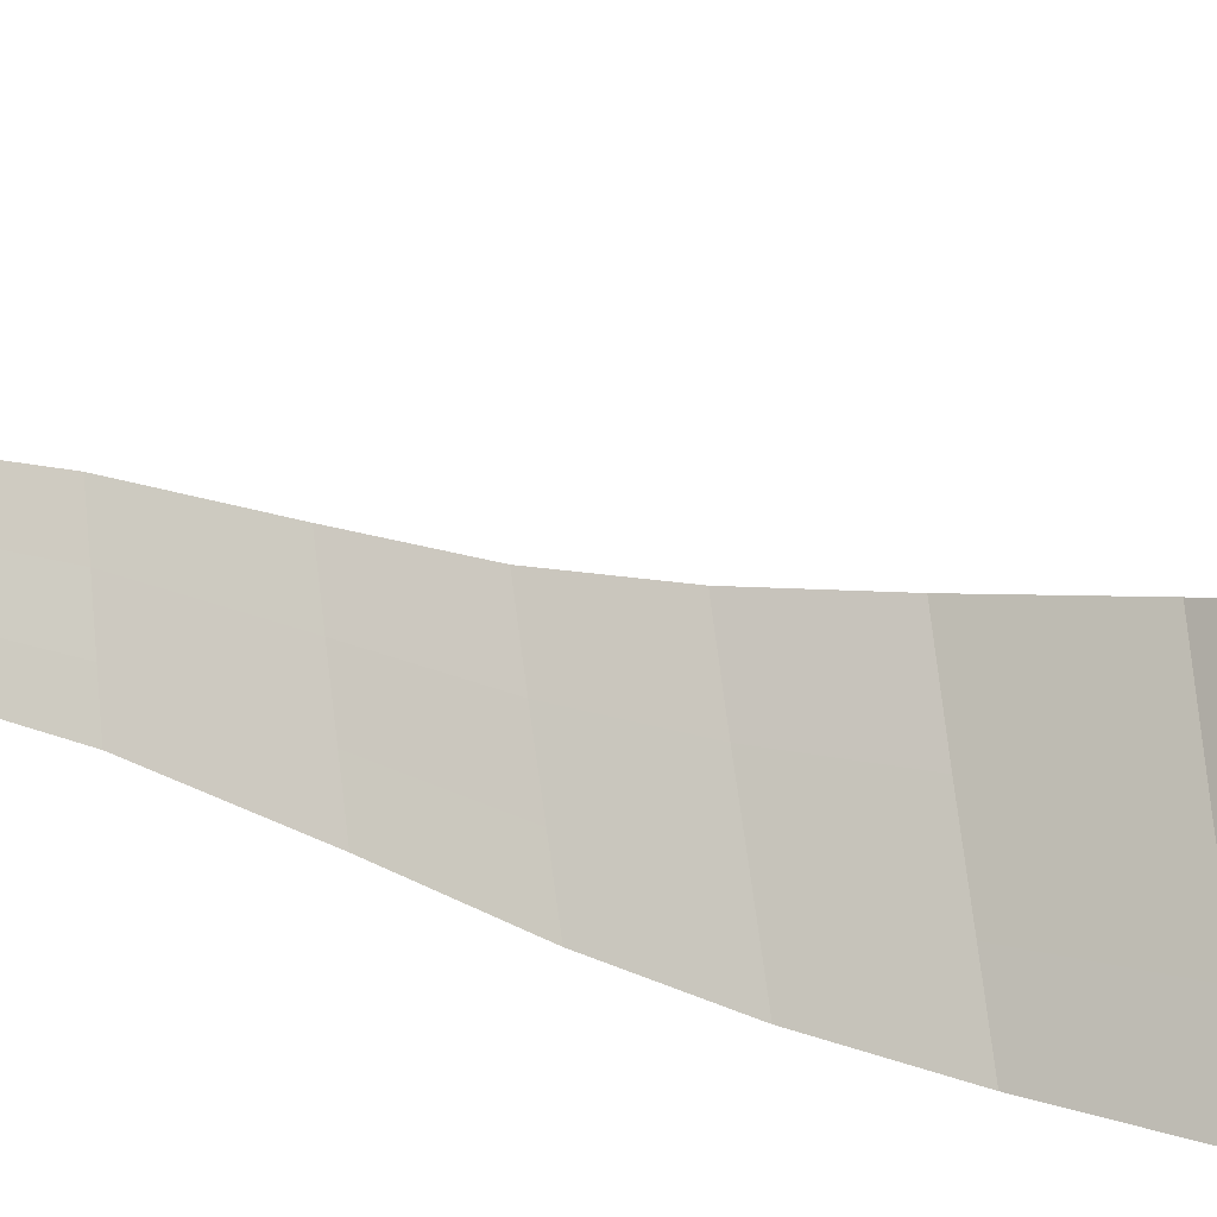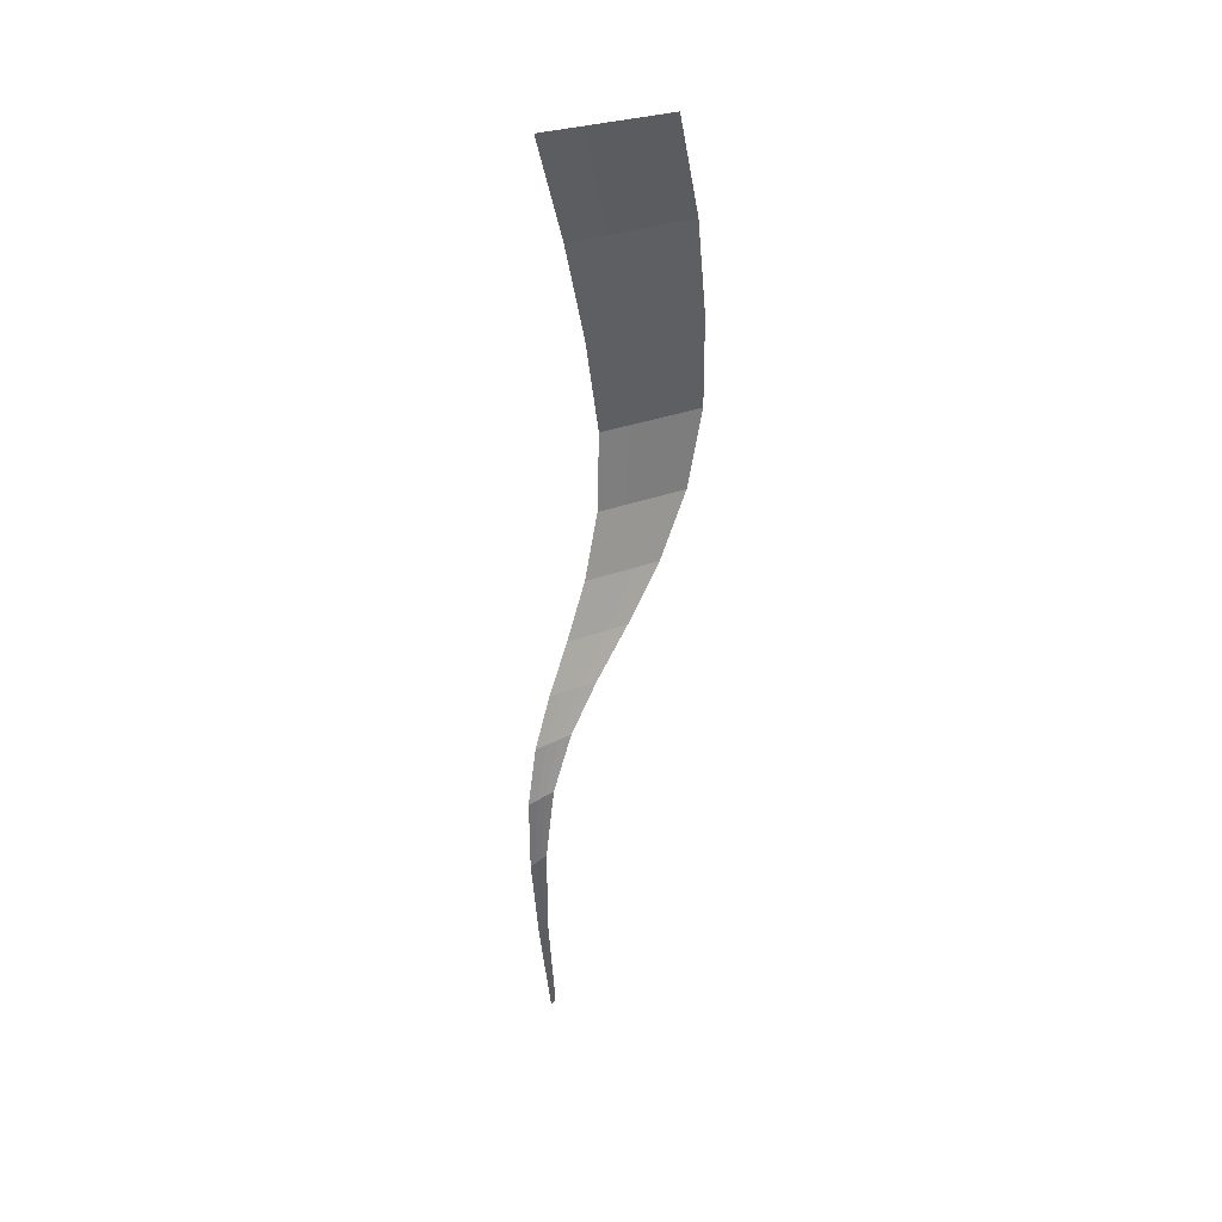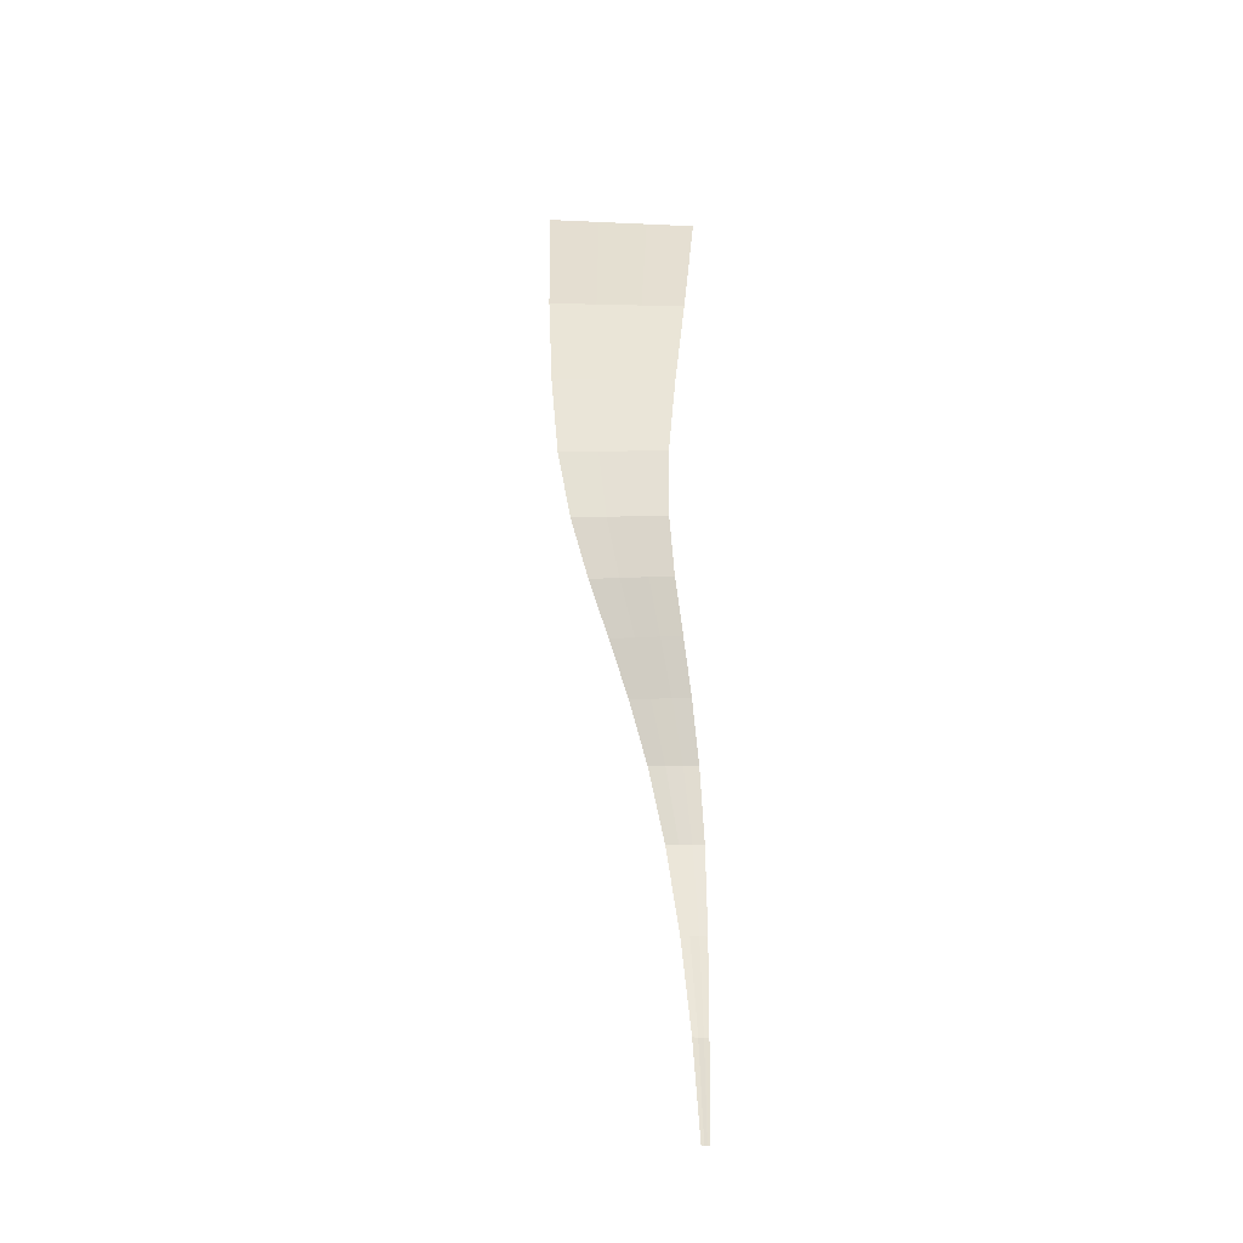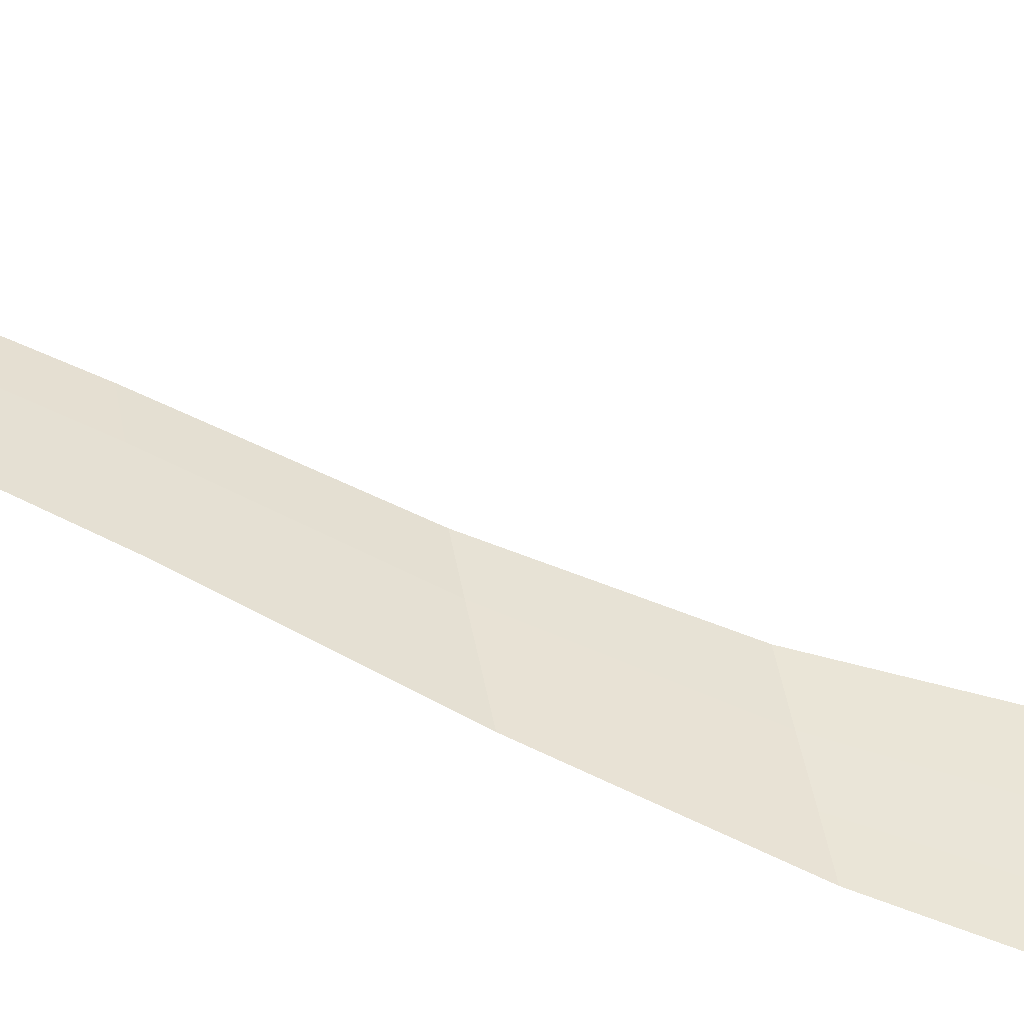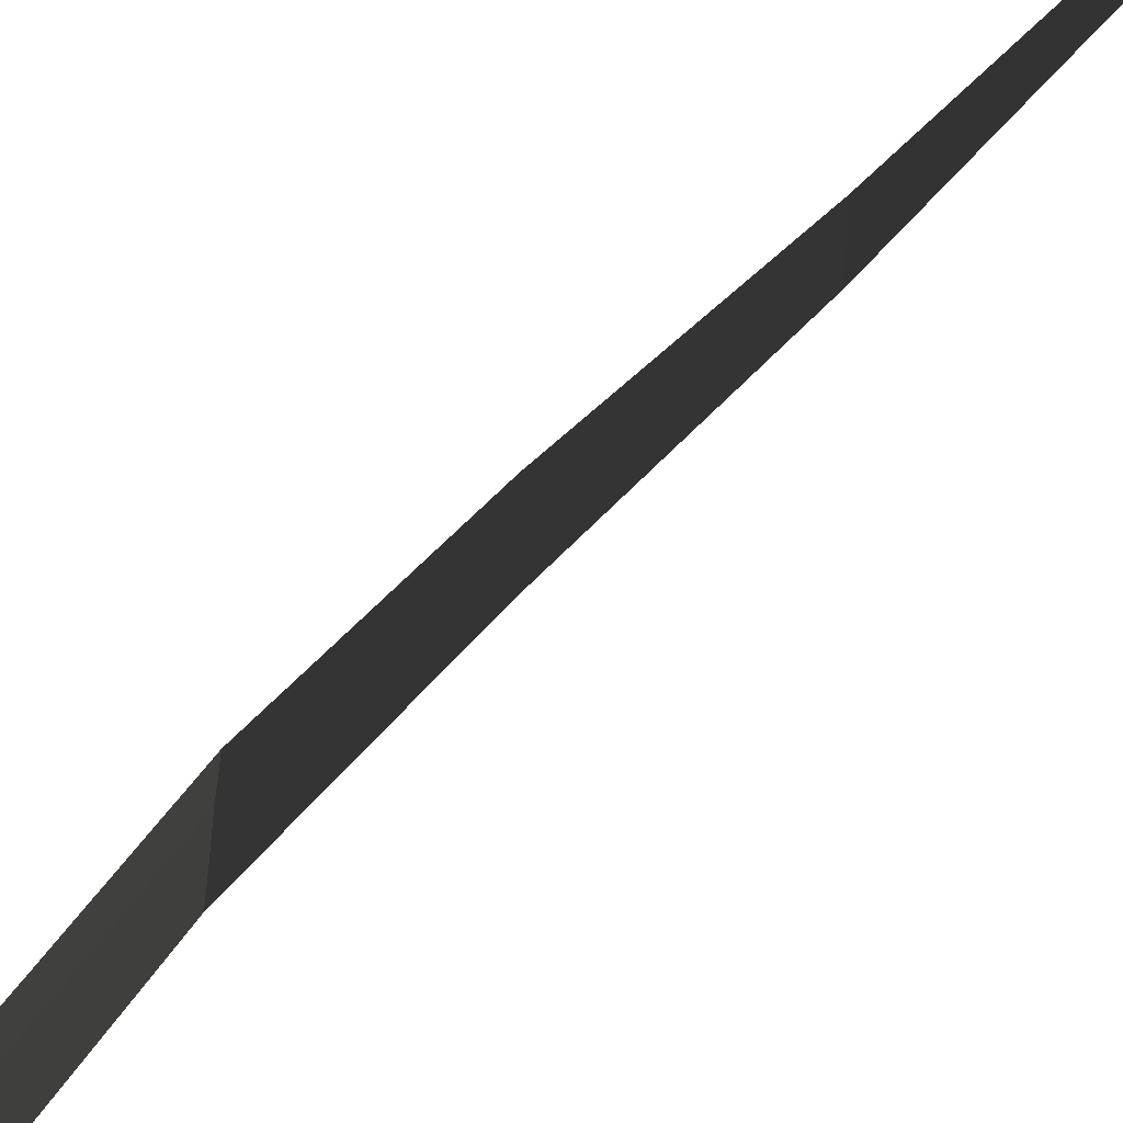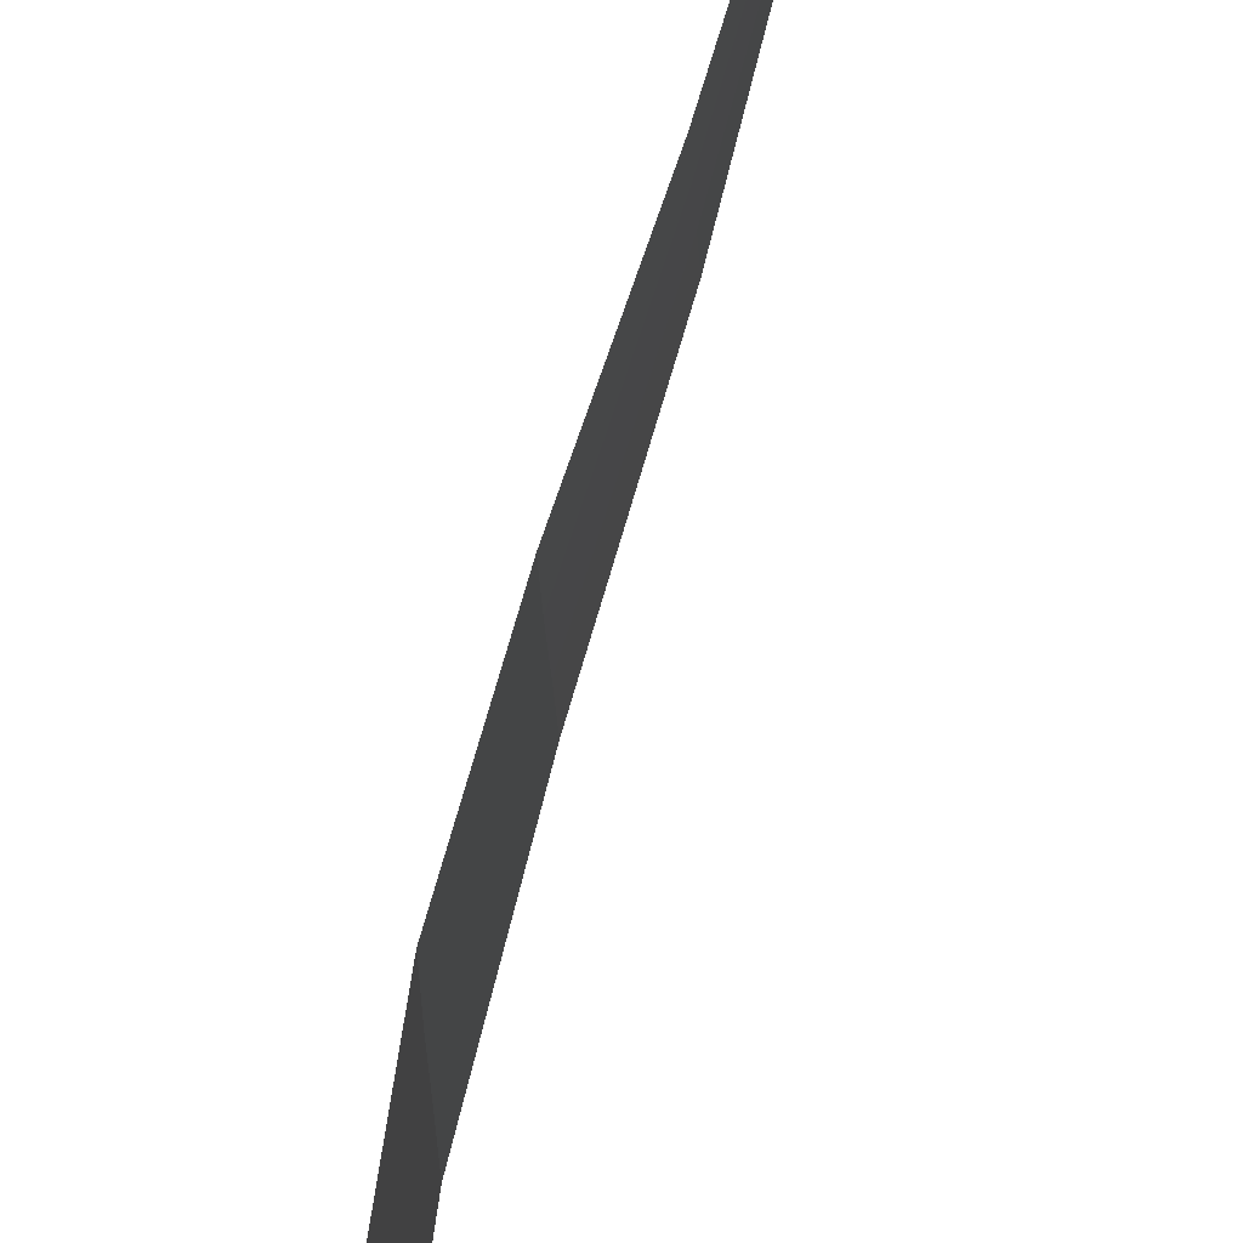
<metadata>
{"format":"obj","ext":"obj","renderer":"f3d","projection":"perspective","resolution":1024,"background":"white","views":[{"elev":-13.2,"azim":-135.1,"up":"+Y"},{"elev":35.6,"azim":50.2,"up":"+Z"},{"elev":-31.0,"azim":-102.8,"up":"+Z"},{"elev":-51.0,"azim":-103.0,"up":"+Y"},{"elev":-78.0,"azim":153.7,"up":"+Y"},{"elev":-70.3,"azim":-176.3,"up":"+Y"}]}
</metadata>
<code>
v -0.0827 3.948 0.6169
v -0.2168 4.012 1.012
v -0.0764 3.932 0.619
v -0.2085 3.984 1.016
v -0.2895 4.033 1.413
v -0.2981 4.076 1.407
v -0.296 4.074 1.811
v -0.3025 4.135 1.802
v -0.2149 4.107 2.21
v -0.2174 4.186 2.199
v -0.0764 4.136 2.61
v -0.0743 4.235 2.596
v 0.0784 4.17 3.009
v 0.0844 4.292 2.992
v 0.2118 4.212 3.407
v 0.2197 4.361 3.386
v 0.2995 4.257 3.805
v 0.3076 4.434 3.78
v 0.3205 4.295 4.203
v 0.3275 4.499 4.175
v 0.2649 4.322 4.604
v 0.2701 4.548 4.572
v 0.1675 4.343 5.005
v 0.1709 4.586 4.97
v -0 4.369 5.405
v -0 4.625 5.369
v 0.1635 4.109 5.037
v -0 4.118 5.44
v 0.1602 3.884 5.069
v -0 3.871 5.475
v 0.2586 4.11 4.633
v 0.2534 3.913 4.661
v 0.1675 4.343 5.005
v 0.2649 4.322 4.604
v 0.3205 4.295 4.203
v 0.3123 4.109 4.23
v 0.3053 3.939 4.253
v 0.2534 3.913 4.661
v 0.2901 4.095 3.828
v 0.282 3.949 3.848
v 0.3205 4.295 4.203
v 0.2995 4.257 3.805
v 0.2118 4.212 3.407
v 0.2025 4.073 3.427
v 0.1946 3.947 3.445
v 0.282 3.949 3.848
v 0.0713 4.052 3.026
v 0.0653 3.944 3.041
v 0.2118 4.212 3.407
v 0.0784 4.17 3.009
v -0.0764 4.136 2.61
v -0.0789 4.039 2.624
v -0.081 3.949 2.636
v 0.0653 3.944 3.041
v -0.2118 4.028 2.221
v -0.2092 3.956 2.232
v -0.0764 4.136 2.61
v -0.2149 4.107 2.21
v -0.296 4.074 1.811
v -0.2883 4.014 1.819
v -0.2817 3.959 1.827
v -0.2092 3.956 2.232
v -0.2795 3.99 1.419
v -0.271 3.951 1.424
v -0.296 4.074 1.811
v -0.2895 4.033 1.413
v -0.2085 3.984 1.016
v -0.1986 3.958 1.019
v -0.1902 3.933 1.023
v -0.271 3.951 1.424
v -0.0691 3.918 0.6211
v -0.0628 3.904 0.6231
v -0.2085 3.984 1.016
v -0.0764 3.932 0.619
g Group_001
f 1 2 4 3
f 4 2 6 5
f 5 6 8 7
f 7 8 10 9
f 9 10 12 11
f 11 12 14 13
f 13 14 16 15
f 15 16 18 17
f 17 18 20 19
f 19 20 22 21
f 21 22 24 23
f 23 24 26 25
f 23 25 28 27
f 27 28 30 29
f 27 29 32 31
f 27 31 34 33
f 34 31 36 35
f 36 31 38 37
f 36 37 40 39
f 36 39 42 41
f 42 39 44 43
f 44 39 46 45
f 44 45 48 47
f 44 47 50 49
f 50 47 52 51
f 52 47 54 53
f 52 53 56 55
f 52 55 58 57
f 58 55 60 59
f 60 55 62 61
f 60 61 64 63
f 60 63 66 65
f 66 63 68 67
f 68 63 70 69
f 68 69 72 71
f 68 71 74 73

</code>
